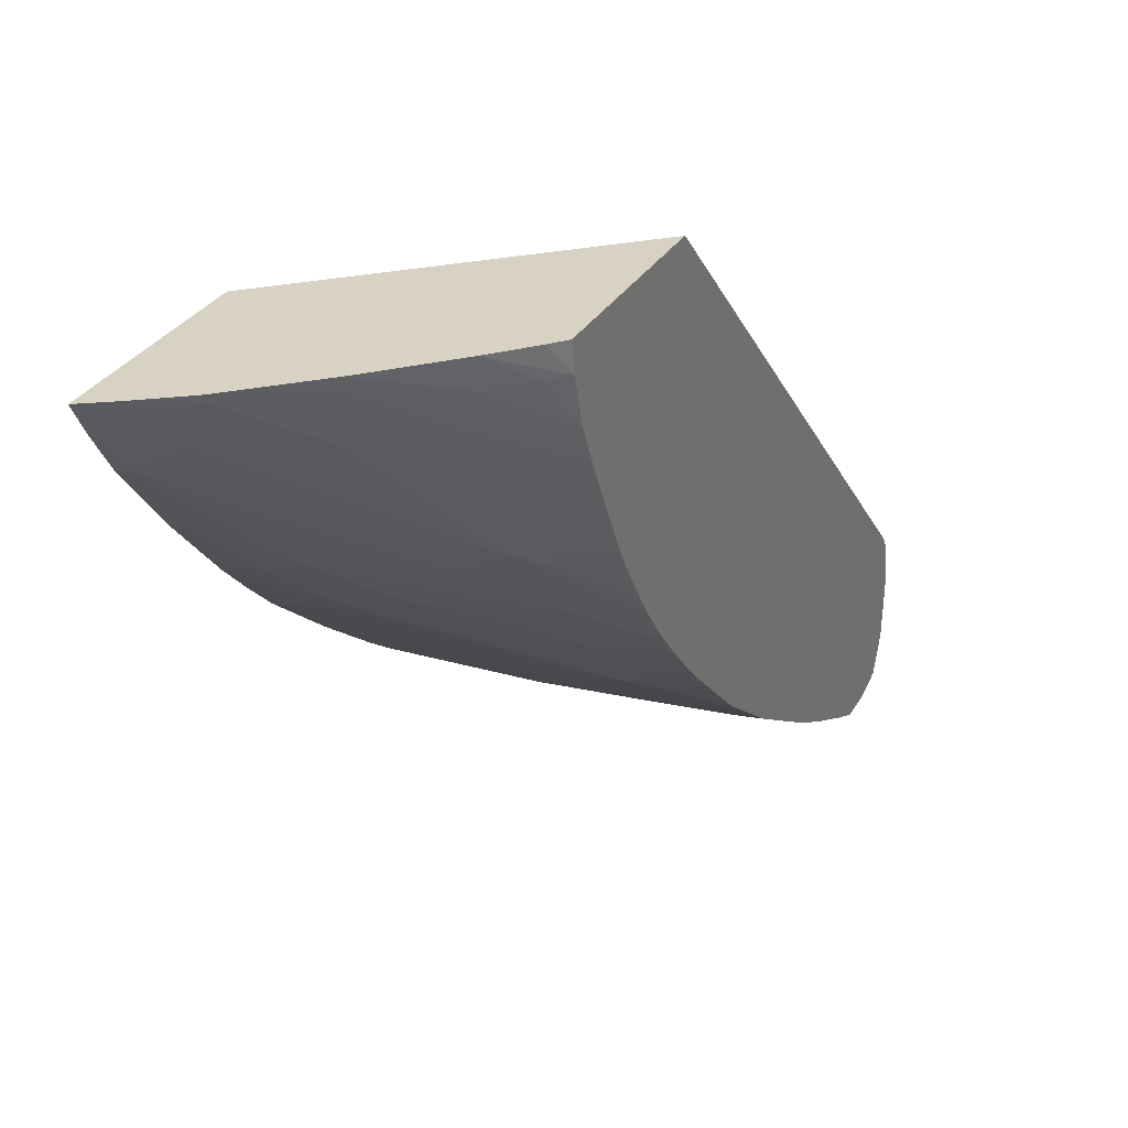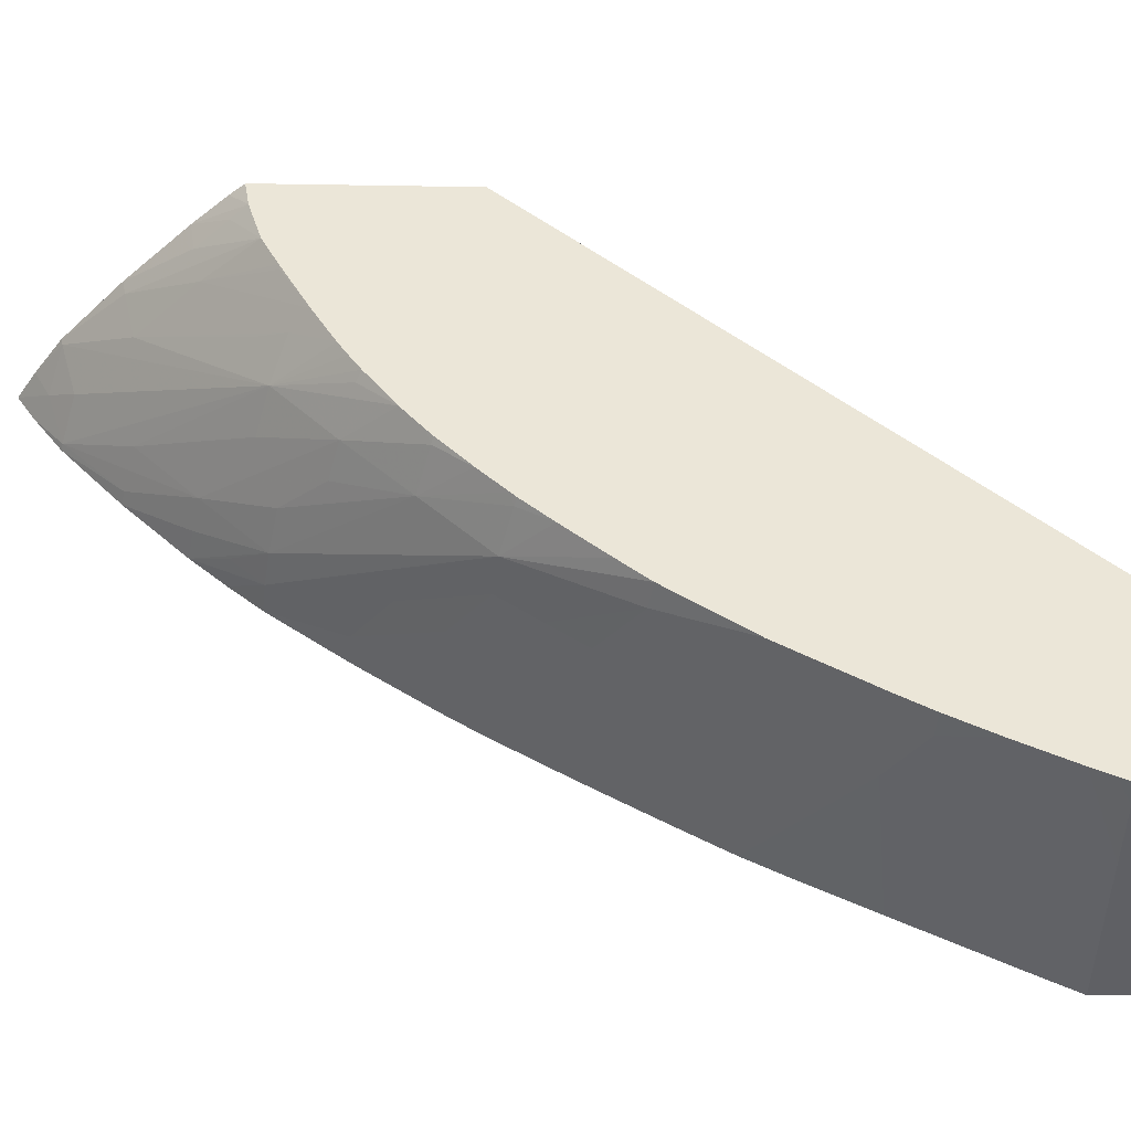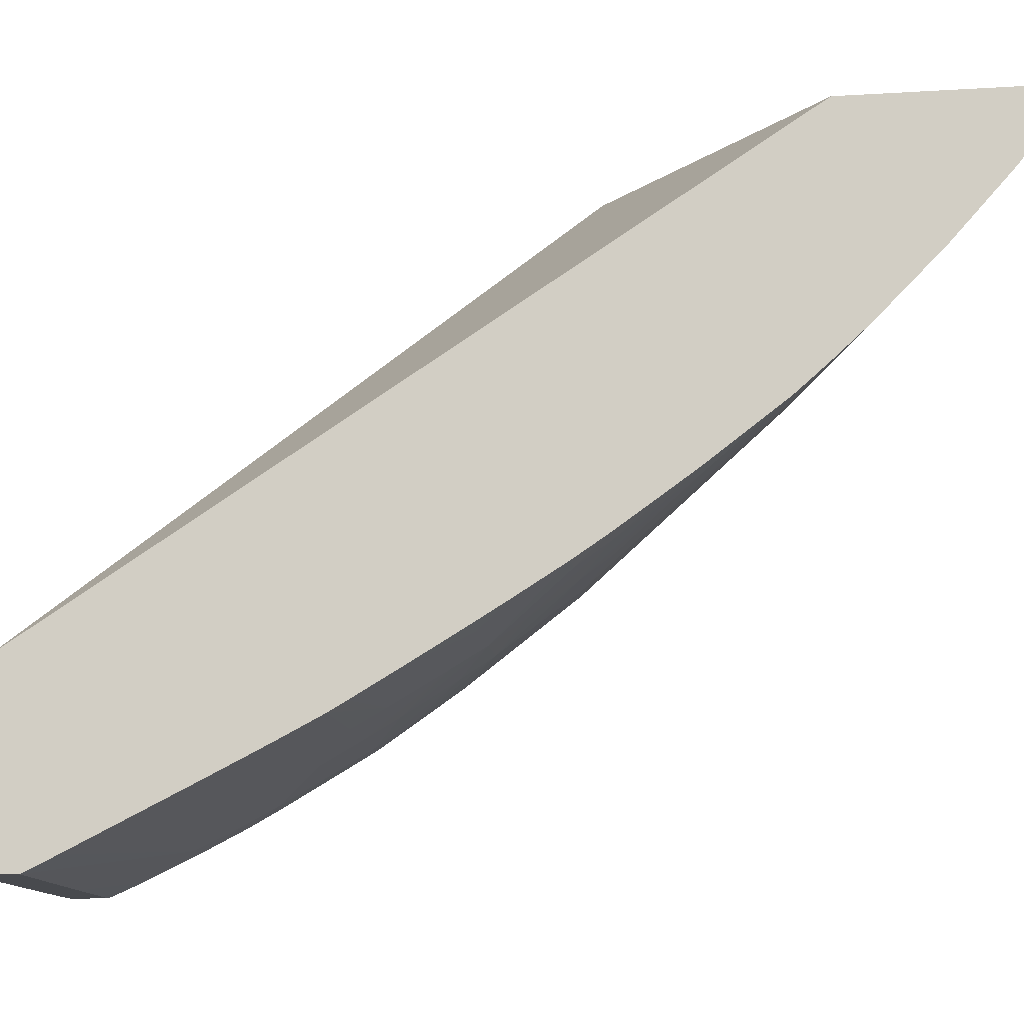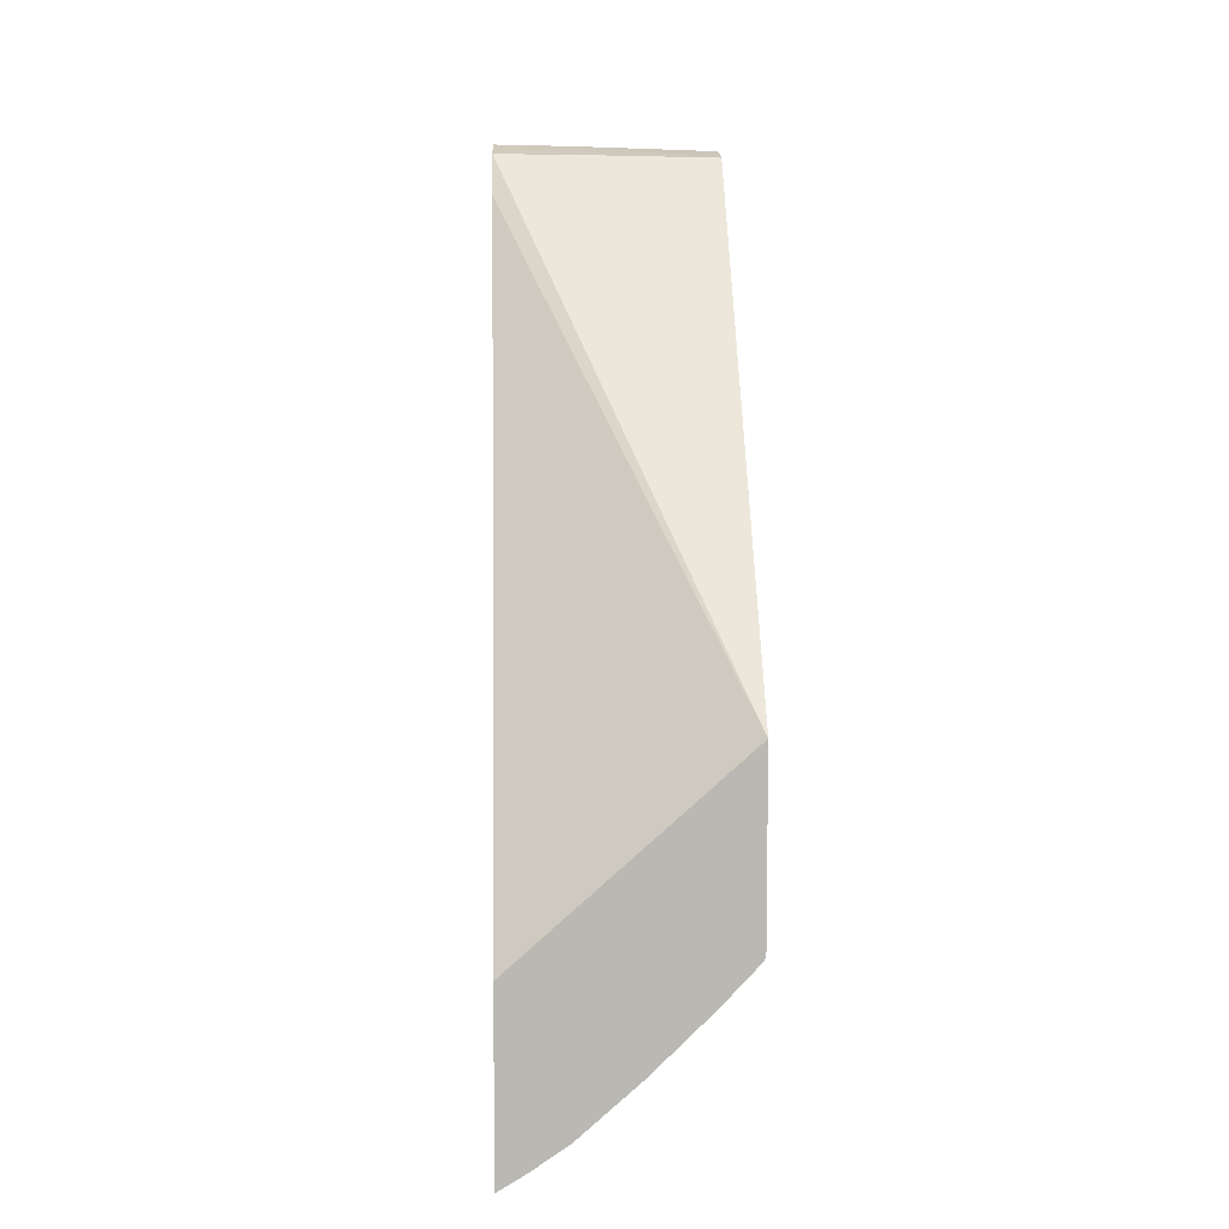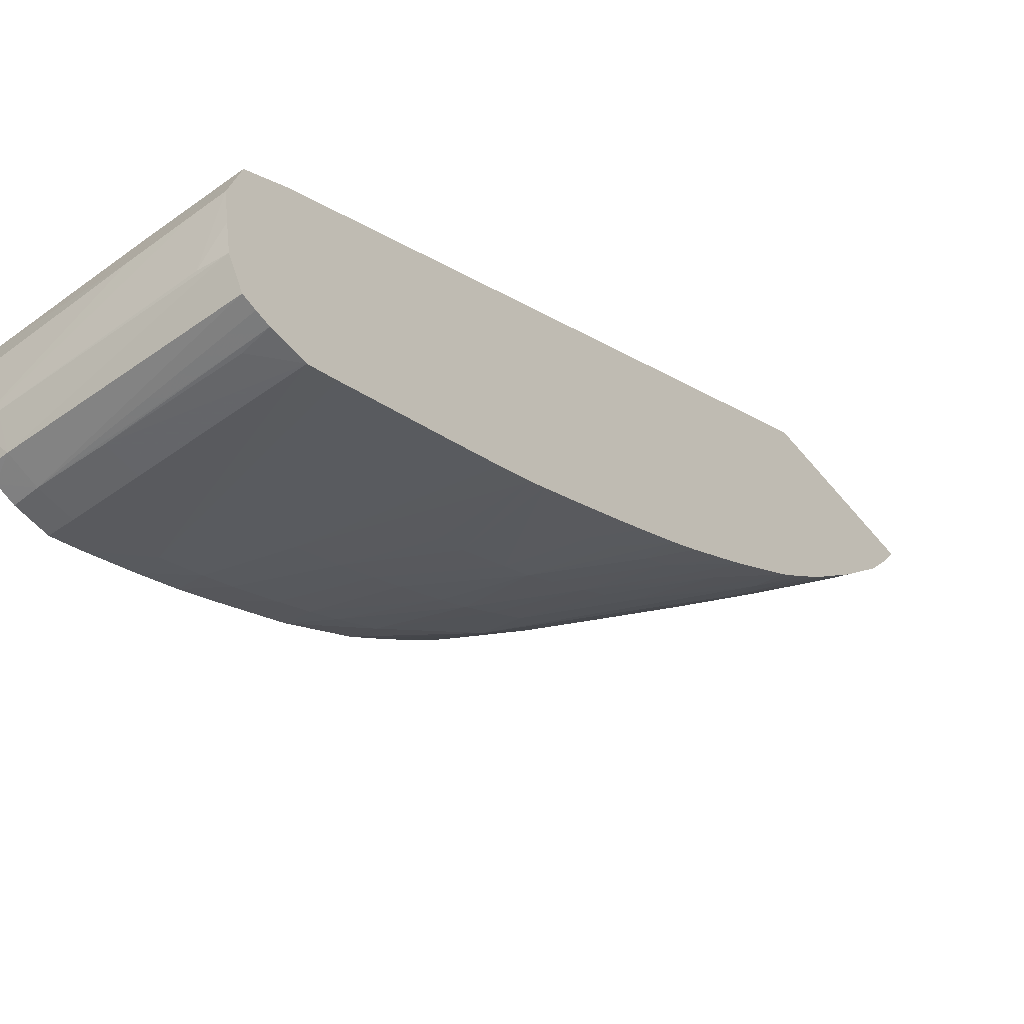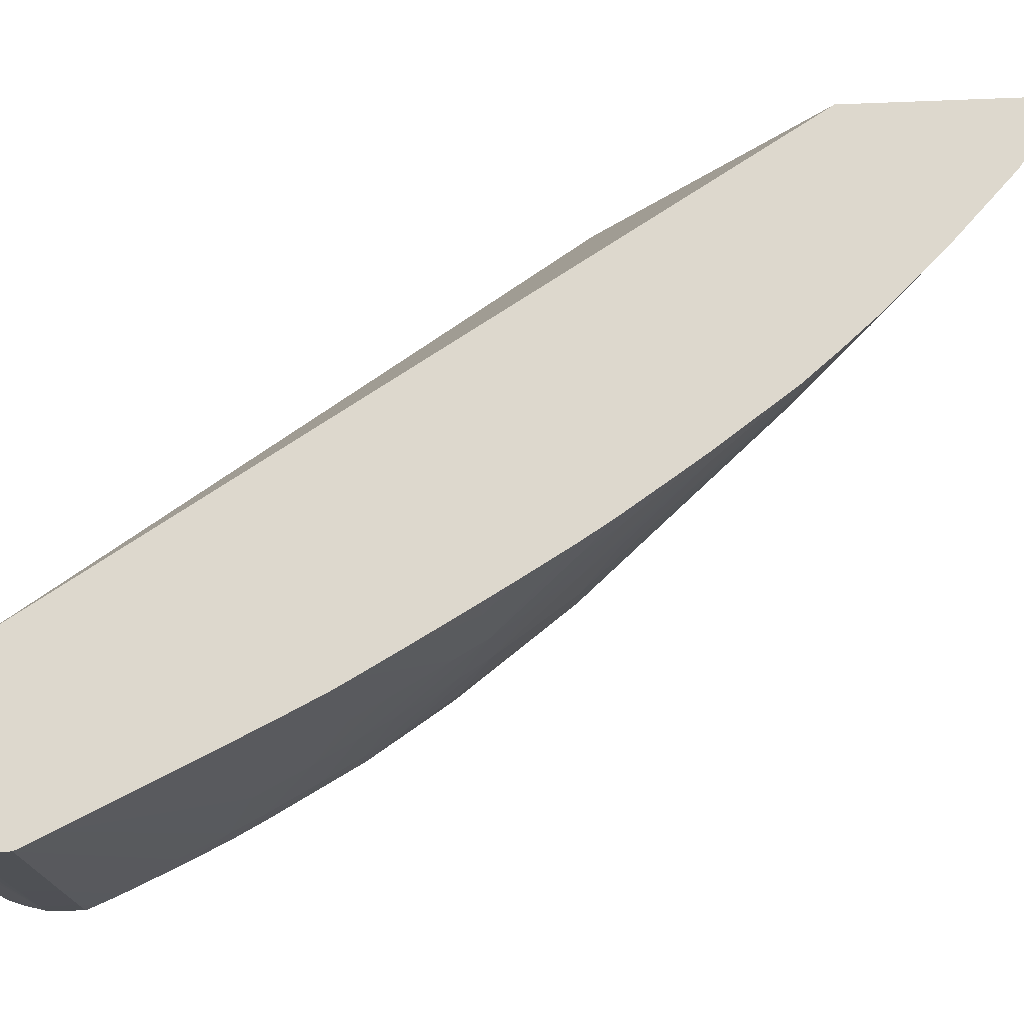
<metadata>
{"format":"obj","ext":"obj","renderer":"f3d","projection":"perspective","resolution":1024,"background":"white","views":[{"elev":27.7,"azim":-156.5,"up":"+Y"},{"elev":-44.3,"azim":-91.1,"up":"+Y"},{"elev":-12.8,"azim":98.2,"up":"+Y"},{"elev":7.8,"azim":177.5,"up":"+Z"},{"elev":-51.5,"azim":37.6,"up":"+Y"},{"elev":-19.4,"azim":94.5,"up":"+Y"}]}
</metadata>
<code>
v -0.07856 -0.09056 0.02892
v -0.07925 -0.09056 0.02892
v -0.07925 -0.09041 0.02858
v -0.07925 -0.09016 0.02802
v -0.07675 -0.09056 0.02894
v -0.07856 -0.09056 0.02996
v -0.07925 -0.09056 0.02991
v -0.07231 -0.09054 0.02898
v -0.07925 -0.08945 0.02652
v -0.07856 -0.08945 0.02652
v -0.07675 -0.09056 0.02994
v -0.07231 -0.09053 0.03006
v -0.07231 -0.09046 0.03048
v -0.07231 -0.09037 0.03089
v -0.07856 -0.09034 0.03086
v -0.07925 -0.09042 0.03047
v -0.07231 -0.0903 0.02848
v -0.07314 -0.09054 0.02993
v -0.07925 -0.08881 0.02526
v -0.07856 -0.08882 0.02523
v -0.07231 -0.0901 0.02807
v -0.07231 -0.08954 0.03138
v -0.07856 -0.08943 0.03132
v -0.07925 -0.0894 0.03131
v -0.07925 -0.09031 0.03082
v -0.07925 -0.0883 0.02436
v -0.07856 -0.08834 0.02432
v -0.07675 -0.08835 0.02435
v -0.07231 -0.08933 0.02652
v -0.07231 -0.08866 0.03154
v -0.07314 -0.08944 0.0314
v -0.07231 -0.08771 0.0317
v -0.07314 -0.08771 0.03169
v -0.07495 -0.08771 0.03165
v -0.07925 -0.08834 0.03144
v -0.07925 -0.08709 0.02228
v -0.07856 -0.08752 0.0229
v -0.07675 -0.08694 0.02178
v -0.07675 -0.08758 0.0229
v -0.07231 -0.08693 0.02179
v -0.07231 -0.08751 0.0229
v -0.07231 -0.08787 0.02361
v -0.07231 -0.0883 0.02445
v -0.07231 -0.0885 0.02486
v -0.07231 -0.0864 0.03133
v -0.07314 -0.0864 0.03133
v -0.07495 -0.08642 0.03131
v -0.07675 -0.08645 0.03128
v -0.07925 -0.0865 0.03124
v -0.07925 -0.08771 0.03152
v -0.07925 -0.08687 0.02191
v -0.07856 -0.0869 0.02185
v -0.07675 -0.08641 0.02087
v -0.07495 -0.08552 0.01931
v -0.07495 -0.08643 0.02086
v -0.07495 -0.08694 0.02177
v -0.07314 -0.08693 0.02178
v -0.07231 -0.08665 0.0213
v -0.07925 -0.07247 0.01603
v -0.07231 -0.08546 0.03006
v -0.07856 -0.08633 0.02095
v -0.07925 -0.08535 0.01972
v -0.07856 -0.08543 0.01959
v -0.07675 -0.0855 0.0194
v -0.07495 -0.08499 0.01841
v -0.07314 -0.08497 0.01843
v -0.07314 -0.08551 0.01934
v -0.07231 -0.08591 0.02005
v -0.07231 -0.07247 0.009828
v -0.07925 -0.07247 0.01035
v -0.07675 -0.08492 0.0185
v -0.07925 -0.08466 0.01889
v -0.07783 -0.08327 0.01648
v -0.07675 -0.08418 0.01748
v -0.07495 -0.08434 0.01748
v -0.07314 -0.08351 0.01612
v -0.07231 -0.0835 0.0161
v -0.07314 -0.08438 0.01748
v -0.07231 -0.08496 0.01845
v -0.07231 -0.08521 0.01887
v -0.07231 -0.08436 0.01748
v -0.07231 -0.07247 0.004206
v -0.0789 -0.07247 0.009933
v -0.07925 -0.07287 0.01041
v -0.07495 -0.08346 0.01621
v -0.07925 -0.08364 0.0177
v -0.07904 -0.08296 0.0168
v -0.07786 -0.08149 0.01466
v -0.07409 -0.0796 0.01113
v -0.07314 -0.0797 0.01099
v -0.07495 -0.08189 0.01412
v -0.07675 -0.08336 0.01636
v -0.07314 -0.08288 0.01521
v -0.07231 -0.0829 0.0152
v -0.07231 -0.07328 0.004725
v -0.07311 -0.07324 0.005164
v -0.07316 -0.07247 0.004731
v -0.078 -0.07247 0.008975
v -0.07925 -0.07325 0.01048
v -0.07495 -0.08279 0.01531
v -0.07314 -0.08131 0.01306
v -0.07314 -0.08197 0.01396
v -0.07925 -0.08291 0.01687
v -0.07925 -0.08276 0.01672
v -0.07925 -0.08201 0.01595
v -0.07906 -0.08114 0.01499
v -0.07777 -0.07965 0.01289
v -0.07675 -0.07992 0.01262
v -0.0753 -0.07934 0.01137
v -0.07406 -0.07778 0.009333
v -0.07314 -0.07796 0.009153
v -0.07231 -0.07807 0.009016
v -0.07314 -0.07886 0.01008
v -0.07231 -0.07897 0.01
v -0.07231 -0.07976 0.01091
v -0.07231 -0.08135 0.01301
v -0.07231 -0.08194 0.01384
v -0.07231 -0.07438 0.005527
v -0.07249 -0.07433 0.005571
v -0.0737 -0.07383 0.005926
v -0.07425 -0.07263 0.005544
v -0.07429 -0.07247 0.005503
v -0.07619 -0.07247 0.007199
v -0.07789 -0.07325 0.009102
v -0.07879 -0.07325 0.01001
v -0.07925 -0.07448 0.01086
v -0.07925 -0.08105 0.01504
v -0.07925 -0.08084 0.01486
v -0.07925 -0.08012 0.01426
v -0.07759 -0.0777 0.01119
v -0.07639 -0.07813 0.01084
v -0.0739 -0.07587 0.007603
v -0.07269 -0.0762 0.007304
v -0.07231 -0.07627 0.007228
v -0.07579 -0.07406 0.007578
v -0.07612 -0.07285 0.007277
v -0.07925 -0.0754 0.01133
v -0.07769 -0.07421 0.009309
v -0.07925 -0.07896 0.0134
v -0.07897 -0.07908 0.01326
v -0.07859 -0.07701 0.01163
v -0.07801 -0.0765 0.01084
v -0.07925 -0.07848 0.01308
v -0.07925 -0.07805 0.01281
v -0.07925 -0.07693 0.01216
v -0.07921 -0.07554 0.01137
f 1 2 3
f 1 3 4
f 1 4 5
f 1 5 11
f 1 11 6
f 1 6 7
f 1 7 2
f 2 7 16
f 2 16 25
f 2 25 24
f 2 24 35
f 2 35 50
f 2 50 49
f 2 49 59
f 2 59 70
f 2 70 84
f 2 84 99
f 2 99 126
f 2 126 137
f 2 137 145
f 2 145 144
f 2 144 143
f 2 143 139
f 2 139 129
f 2 129 128
f 2 128 127
f 2 127 105
f 2 105 104
f 2 104 103
f 2 103 86
f 2 86 72
f 2 72 62
f 2 62 51
f 2 51 36
f 2 36 26
f 2 26 19
f 2 19 9
f 2 9 4
f 2 4 3
f 4 8 5
f 4 9 10
f 4 10 8
f 5 8 11
f 6 11 12
f 6 12 13
f 6 13 14
f 6 14 15
f 6 15 16
f 6 16 7
f 8 10 17
f 8 17 21
f 8 21 29
f 8 29 44
f 8 44 43
f 8 43 42
f 8 42 41
f 8 41 40
f 8 40 58
f 8 58 68
f 8 68 80
f 8 80 79
f 8 79 81
f 8 81 77
f 8 77 94
f 8 94 117
f 8 117 116
f 8 116 115
f 8 115 114
f 8 114 112
f 8 112 134
f 8 134 118
f 8 118 95
f 8 95 82
f 8 82 69
f 8 69 60
f 8 60 45
f 8 45 32
f 8 32 30
f 8 30 22
f 8 22 14
f 8 14 13
f 8 13 12
f 8 12 18
f 8 18 11
f 9 19 20
f 9 20 10
f 10 20 21
f 10 21 17
f 11 18 12
f 14 22 15
f 15 22 23
f 15 23 24
f 15 24 25
f 15 25 16
f 19 26 27
f 19 27 20
f 20 27 28
f 20 28 21
f 21 28 29
f 22 30 31
f 22 31 23
f 23 31 24
f 24 31 32
f 24 32 33
f 24 33 34
f 24 34 35
f 26 36 37
f 26 37 27
f 27 37 38
f 27 38 39
f 27 39 28
f 28 39 40
f 28 40 41
f 28 41 42
f 28 42 43
f 28 43 44
f 28 44 29
f 30 32 31
f 32 45 46
f 32 46 47
f 32 47 33
f 33 47 48
f 33 48 34
f 34 48 49
f 34 49 50
f 34 50 35
f 36 51 37
f 37 51 52
f 37 52 53
f 37 53 38
f 38 53 54
f 38 54 55
f 38 55 39
f 39 55 56
f 39 56 57
f 39 57 40
f 40 57 55
f 40 55 58
f 45 59 46
f 45 60 59
f 46 59 47
f 47 59 48
f 48 59 49
f 51 61 52
f 51 62 63
f 51 63 61
f 52 61 64
f 52 64 53
f 53 64 65
f 53 65 54
f 54 65 66
f 54 66 67
f 54 67 68
f 54 68 58
f 54 58 55
f 55 57 56
f 59 69 82
f 59 82 97
f 59 97 122
f 59 122 123
f 59 123 98
f 59 98 83
f 59 83 70
f 59 60 69
f 61 63 71
f 61 71 64
f 62 72 73
f 62 73 63
f 63 74 71
f 63 73 74
f 64 71 65
f 65 71 75
f 65 75 76
f 65 76 77
f 65 77 78
f 65 78 66
f 66 79 80
f 66 80 68
f 66 68 67
f 66 78 81
f 66 81 79
f 70 83 84
f 71 74 85
f 71 85 75
f 72 86 73
f 73 87 88
f 73 88 89
f 73 89 90
f 73 90 91
f 73 91 92
f 73 92 74
f 73 86 87
f 74 92 85
f 75 85 93
f 75 93 76
f 76 93 94
f 76 94 77
f 77 81 78
f 82 95 96
f 82 96 97
f 83 98 99
f 83 99 84
f 85 92 100
f 85 100 101
f 85 101 102
f 85 102 93
f 86 103 87
f 87 103 104
f 87 104 88
f 88 104 105
f 88 105 106
f 88 106 107
f 88 107 108
f 88 108 109
f 88 109 89
f 89 109 110
f 89 110 111
f 89 111 112
f 89 112 113
f 89 113 90
f 90 113 112
f 90 112 114
f 90 114 115
f 90 115 91
f 91 101 92
f 91 115 101
f 92 101 100
f 93 102 116
f 93 116 117
f 93 117 94
f 95 118 119
f 95 119 96
f 96 119 120
f 96 120 121
f 96 121 97
f 97 121 122
f 98 123 124
f 98 124 125
f 98 125 99
f 99 125 126
f 101 116 102
f 101 115 116
f 105 127 106
f 106 127 128
f 106 128 107
f 107 128 129
f 107 129 130
f 107 130 131
f 107 131 110
f 107 110 108
f 108 110 109
f 110 132 119
f 110 119 133
f 110 133 111
f 110 131 132
f 111 133 134
f 111 134 112
f 118 134 133
f 118 133 119
f 119 132 130
f 119 130 120
f 120 130 121
f 121 135 136
f 121 136 122
f 121 130 135
f 122 136 123
f 123 136 126
f 123 126 124
f 124 126 125
f 126 136 138
f 126 138 137
f 129 139 140
f 129 140 130
f 130 141 142
f 130 142 135
f 130 132 131
f 130 140 139
f 130 139 143
f 130 143 144
f 130 144 141
f 135 138 136
f 135 142 141
f 135 141 145
f 135 145 138
f 137 138 146
f 137 146 145
f 138 145 146
f 141 144 145

</code>
